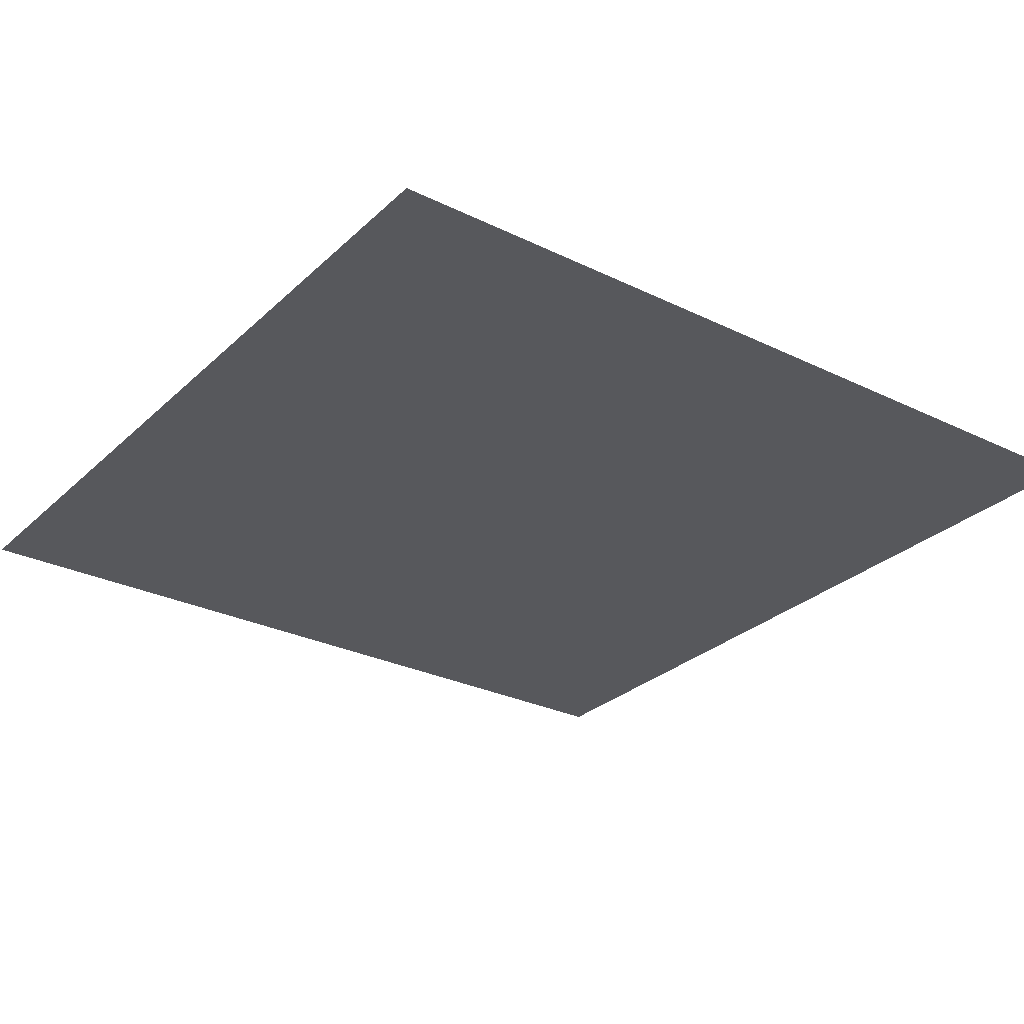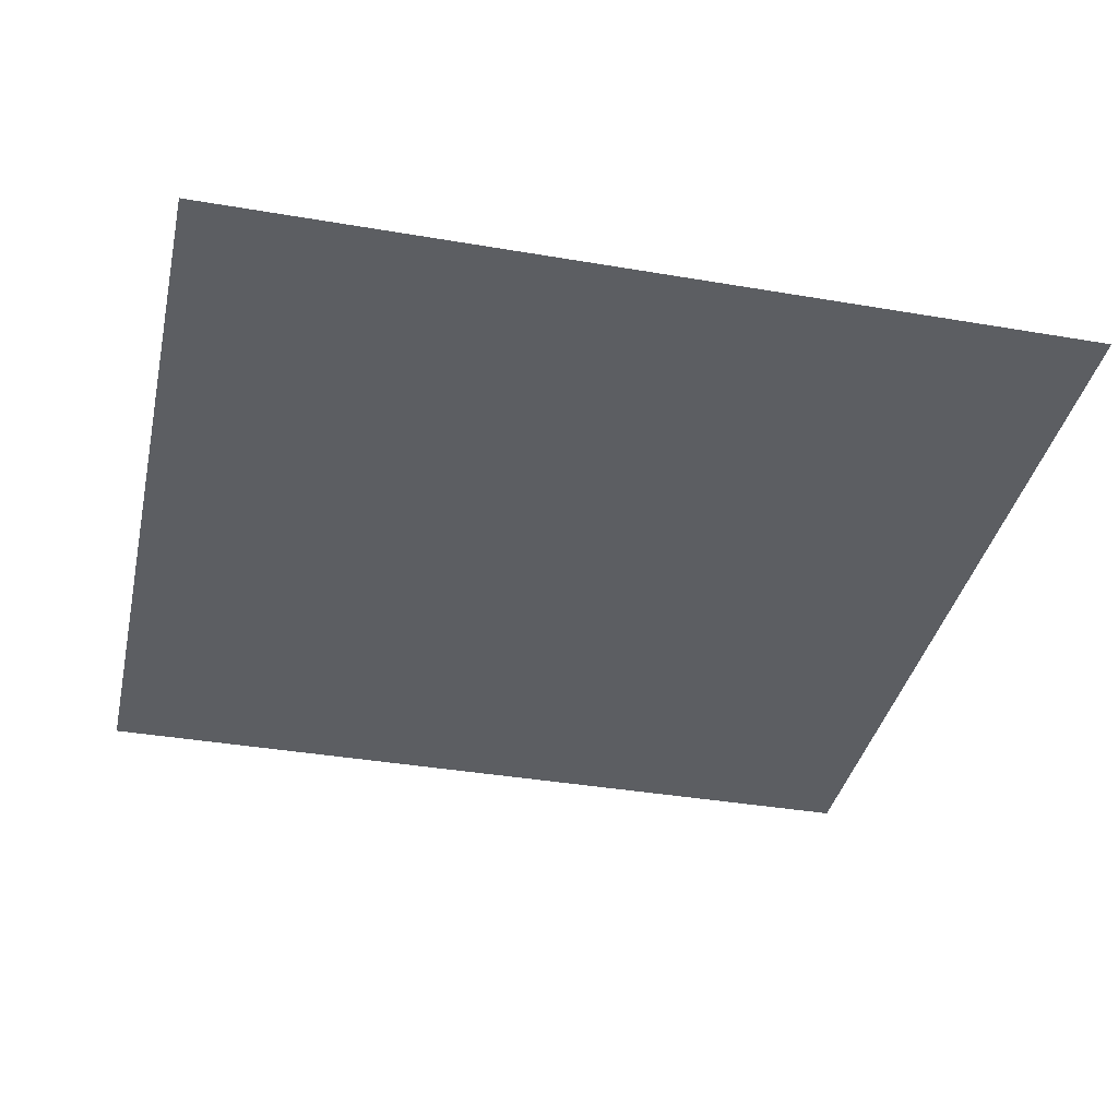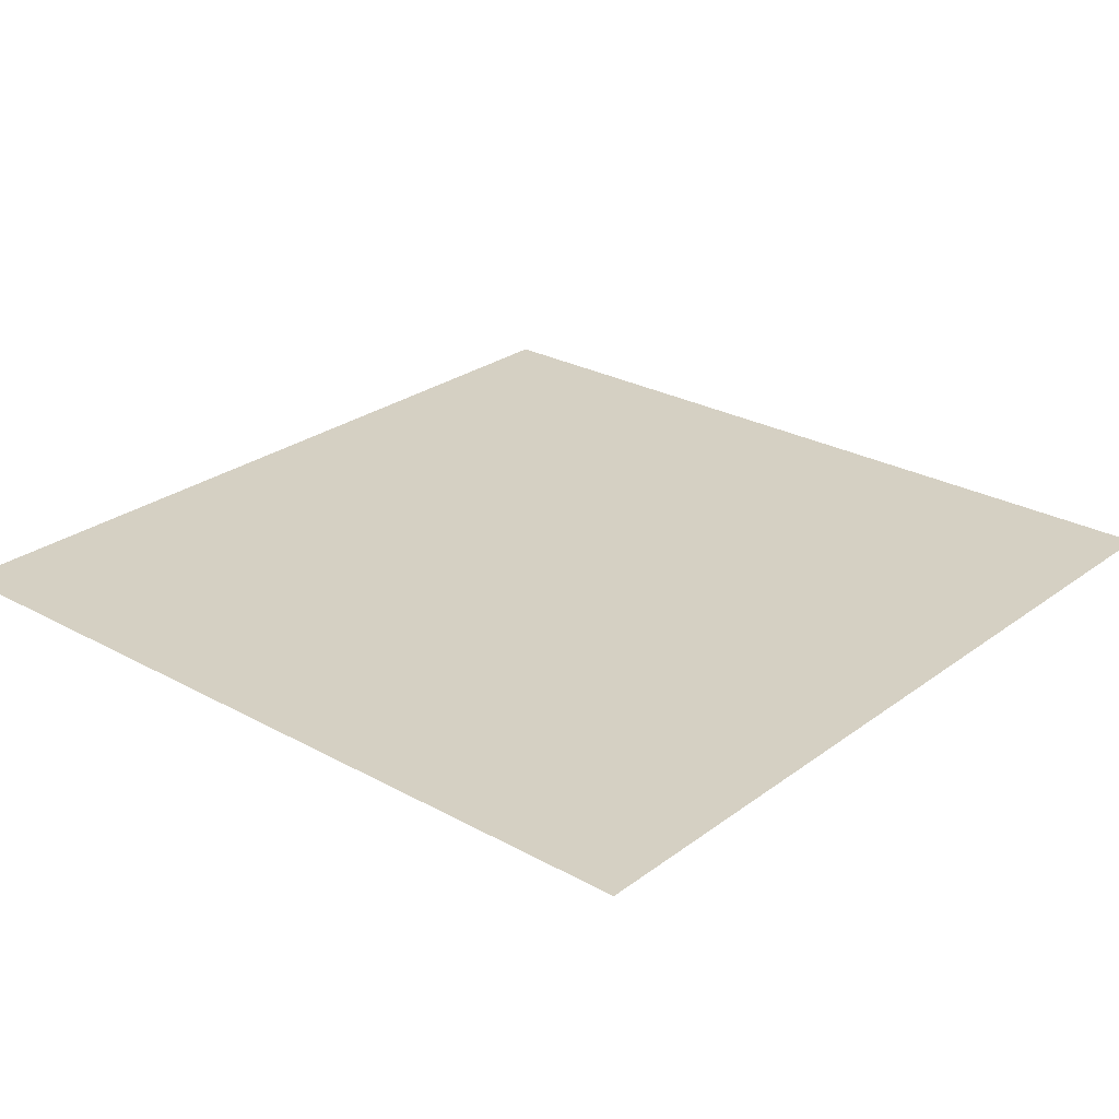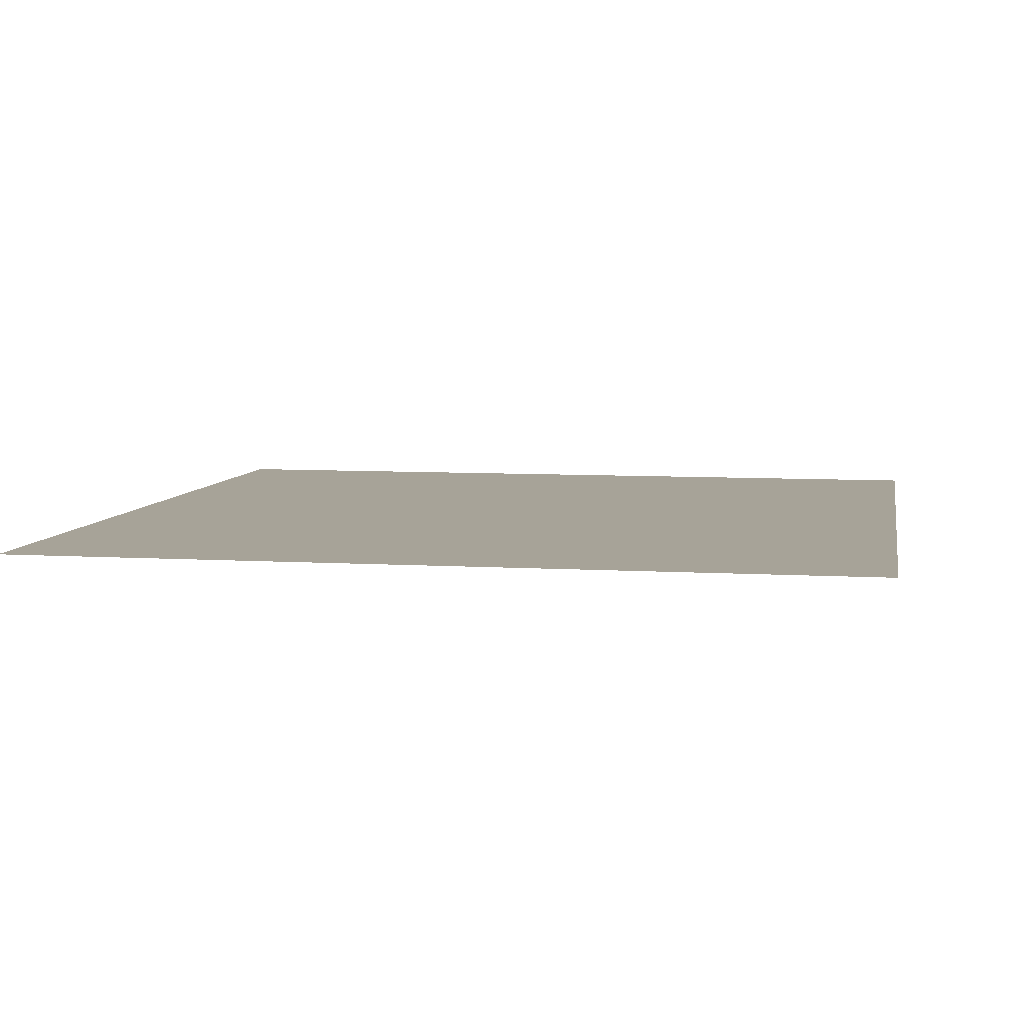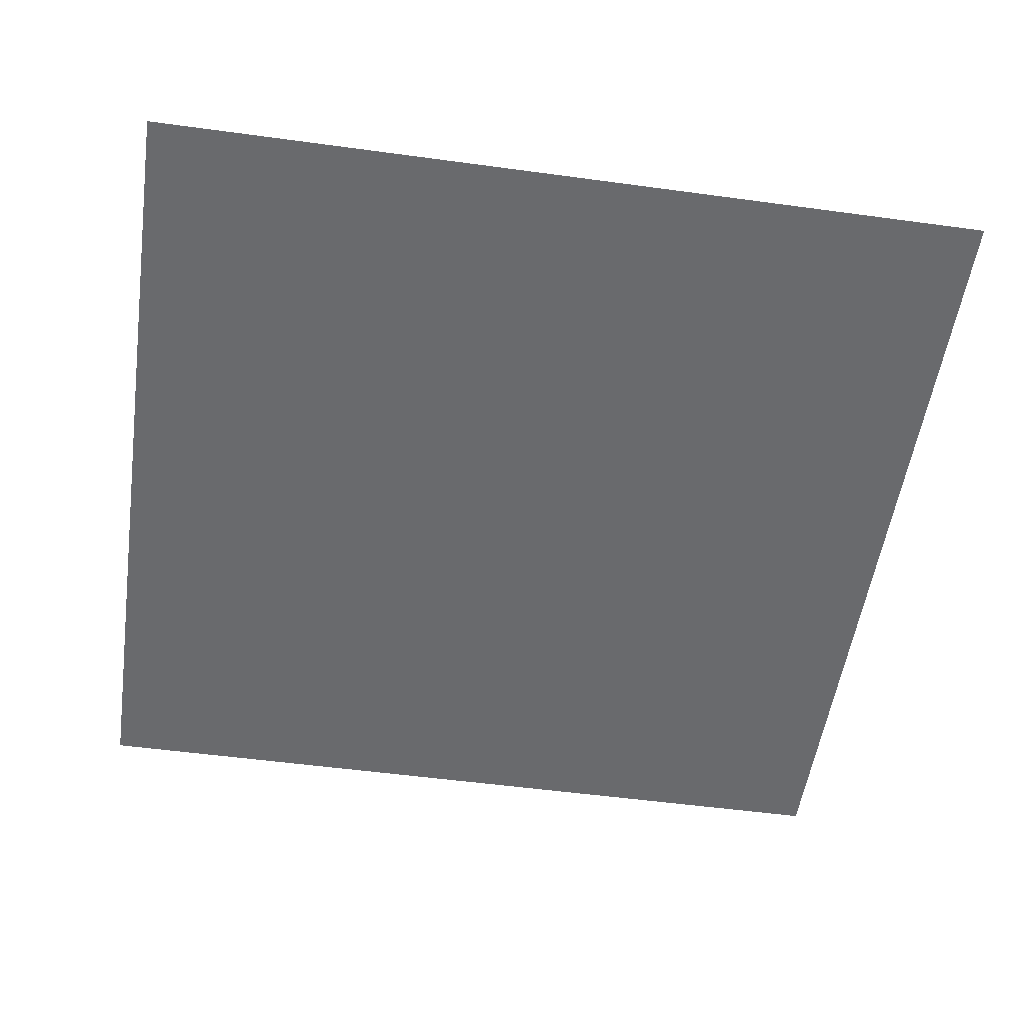
<metadata>
{"format":"obj","ext":"obj","renderer":"f3d","projection":"perspective","resolution":1024,"background":"white","views":[{"elev":-28.4,"azim":53.8,"up":"+Z"},{"elev":-37.4,"azim":167.6,"up":"+Z"},{"elev":26.4,"azim":40.9,"up":"+Z"},{"elev":6.8,"azim":-79.8,"up":"+Z"},{"elev":-53.0,"azim":171.7,"up":"+Z"}]}
</metadata>
<code>
v -576 -288 0
v -608 -288 0
v -608 -256 0
v -576 -256 0
v -608 -288 0
v -640 -288 0
v -640 -256 0
v -608 -256 0
v -576 -320 0
v -608 -320 0
v -608 -288 0
v -576 -288 0
v -608 -320 0
v -640 -320 0
v -640 -288 0
v -608 -288 0
g userMap_mesh_0005
f 1 2 3 4
f 5 6 7 8
f 9 10 11 12
f 13 14 15 16

</code>
